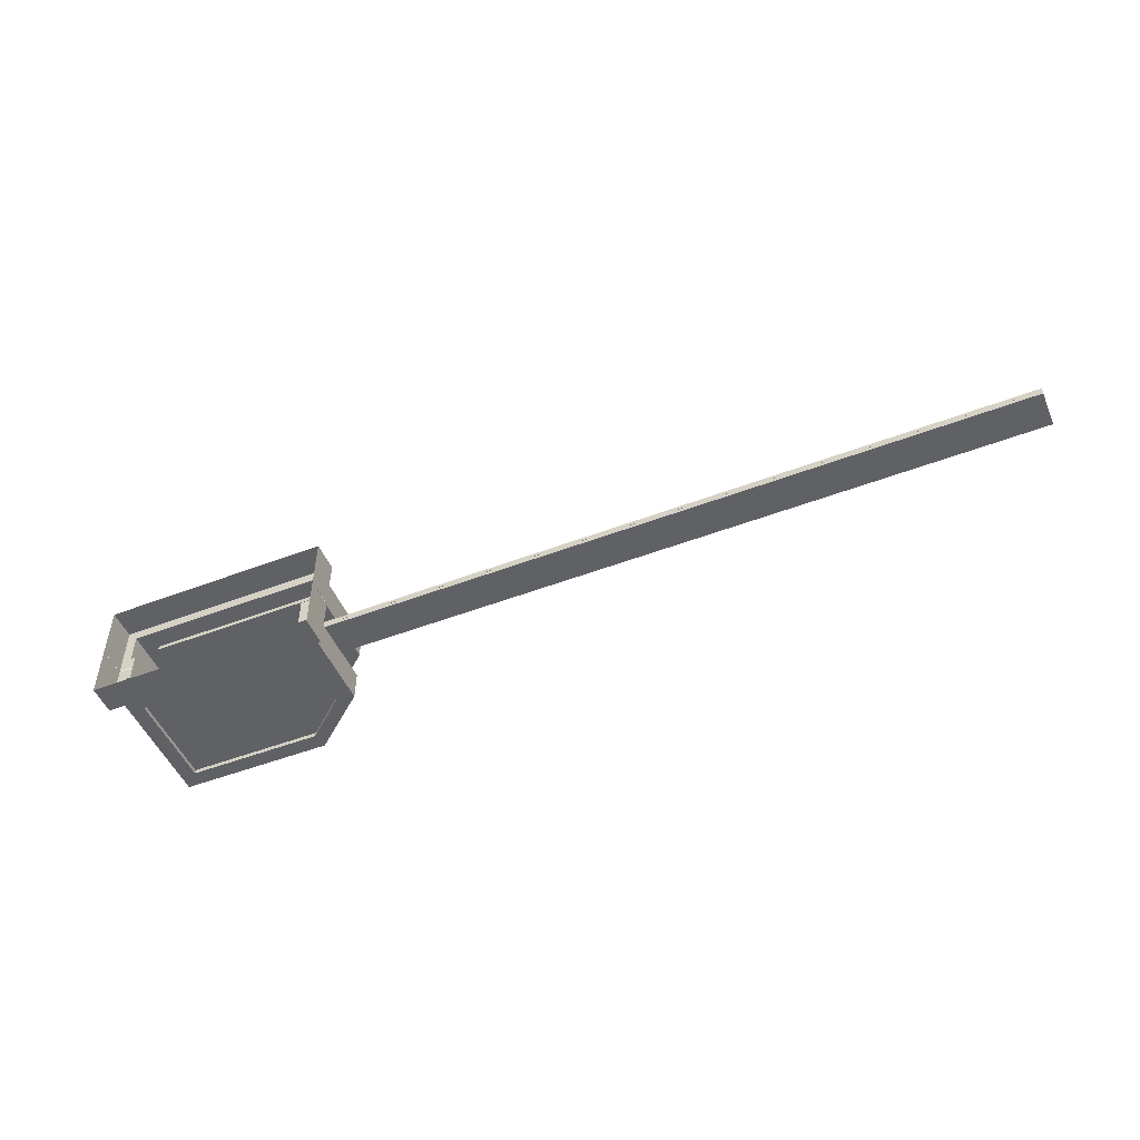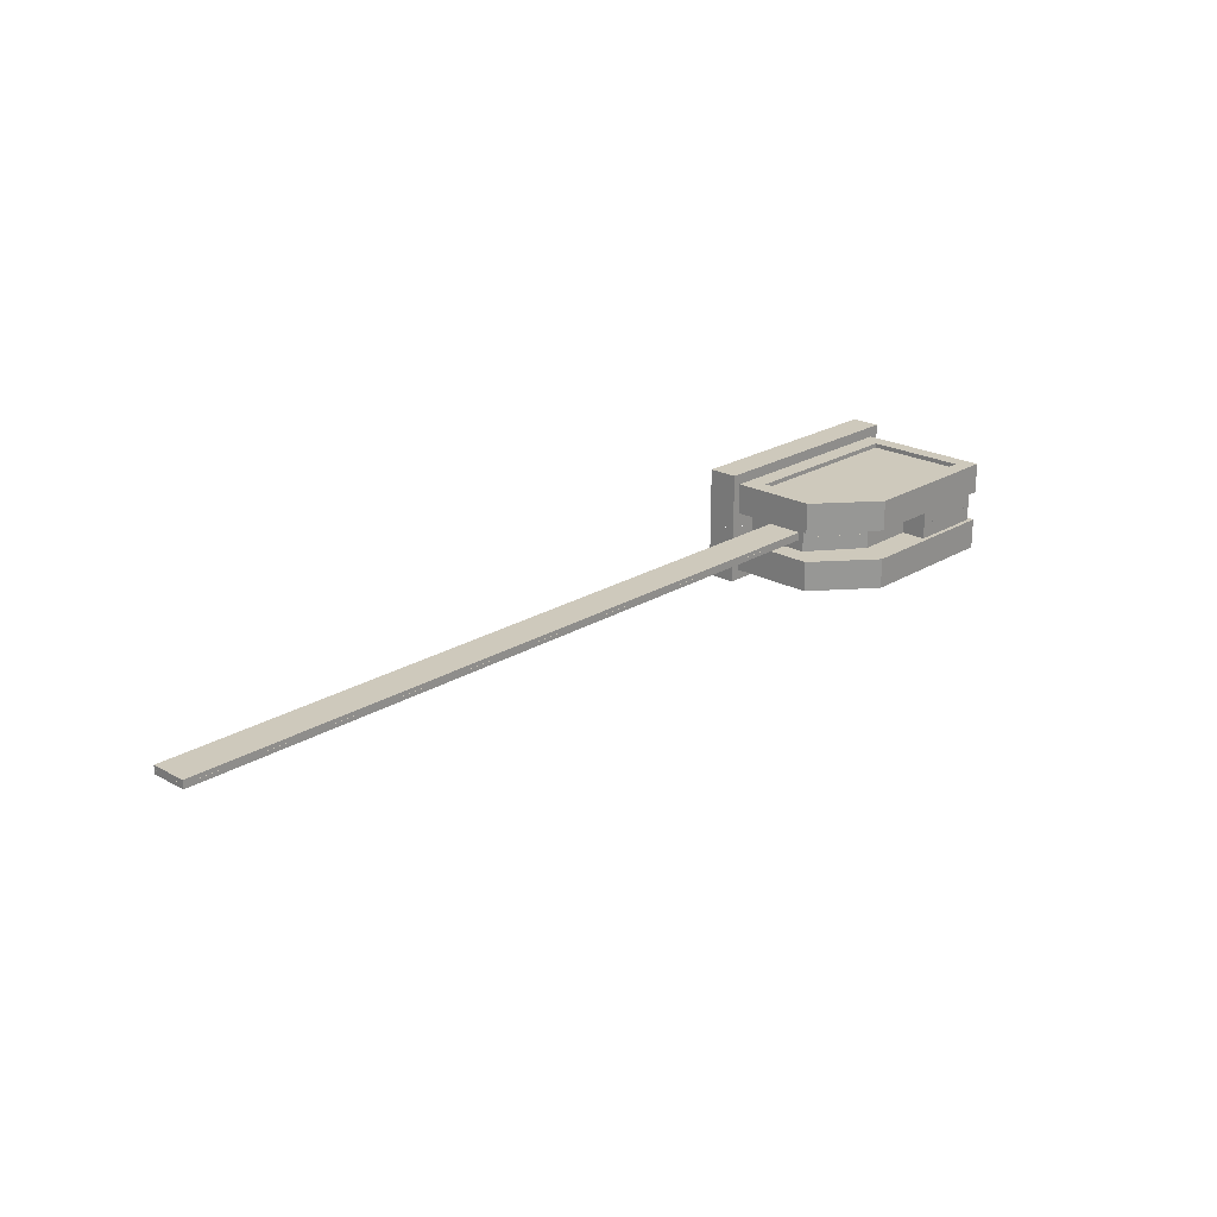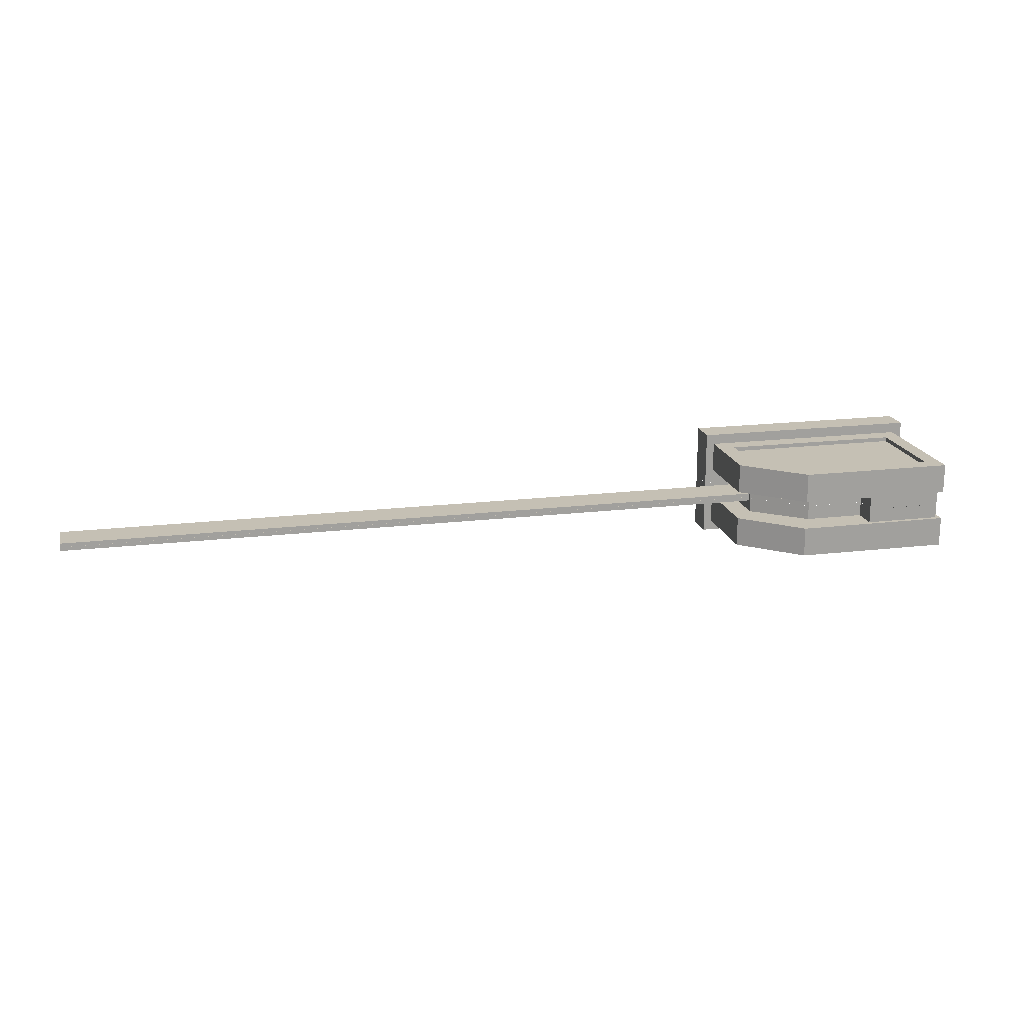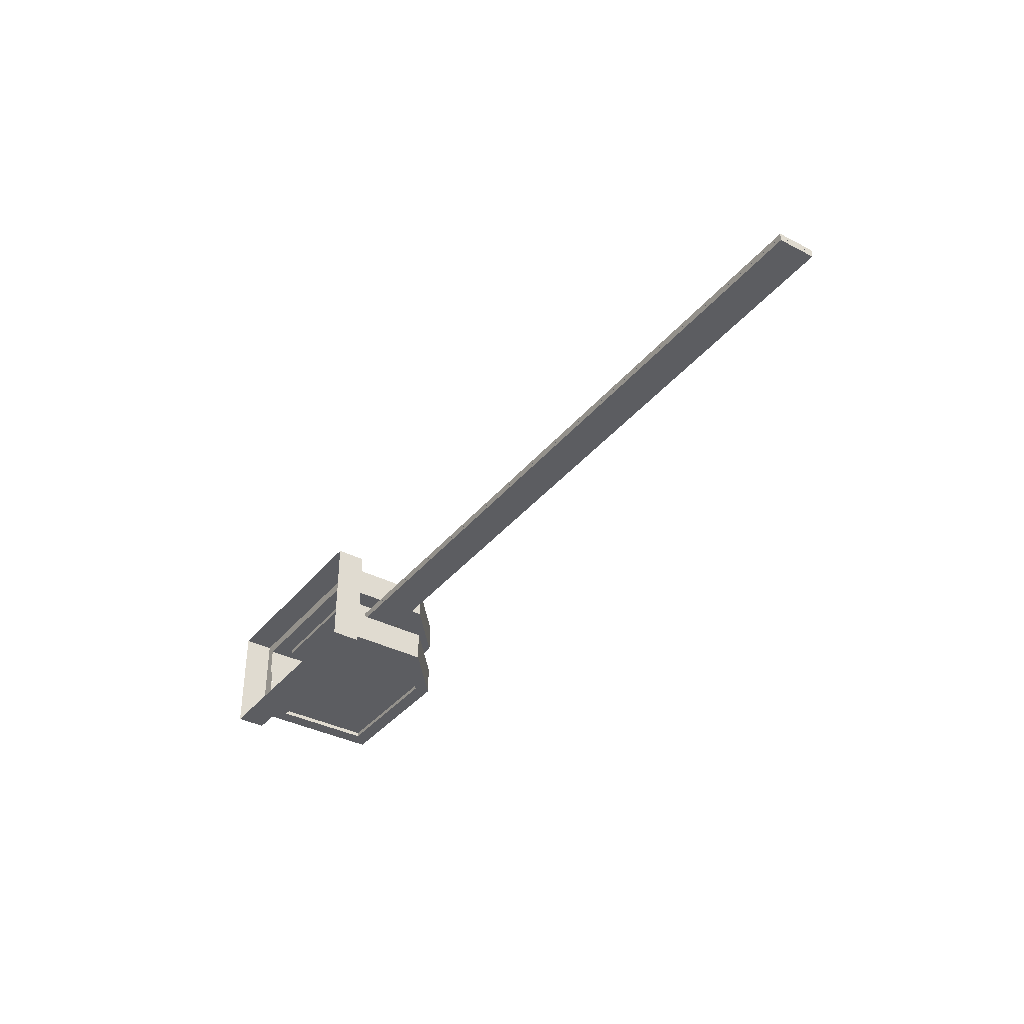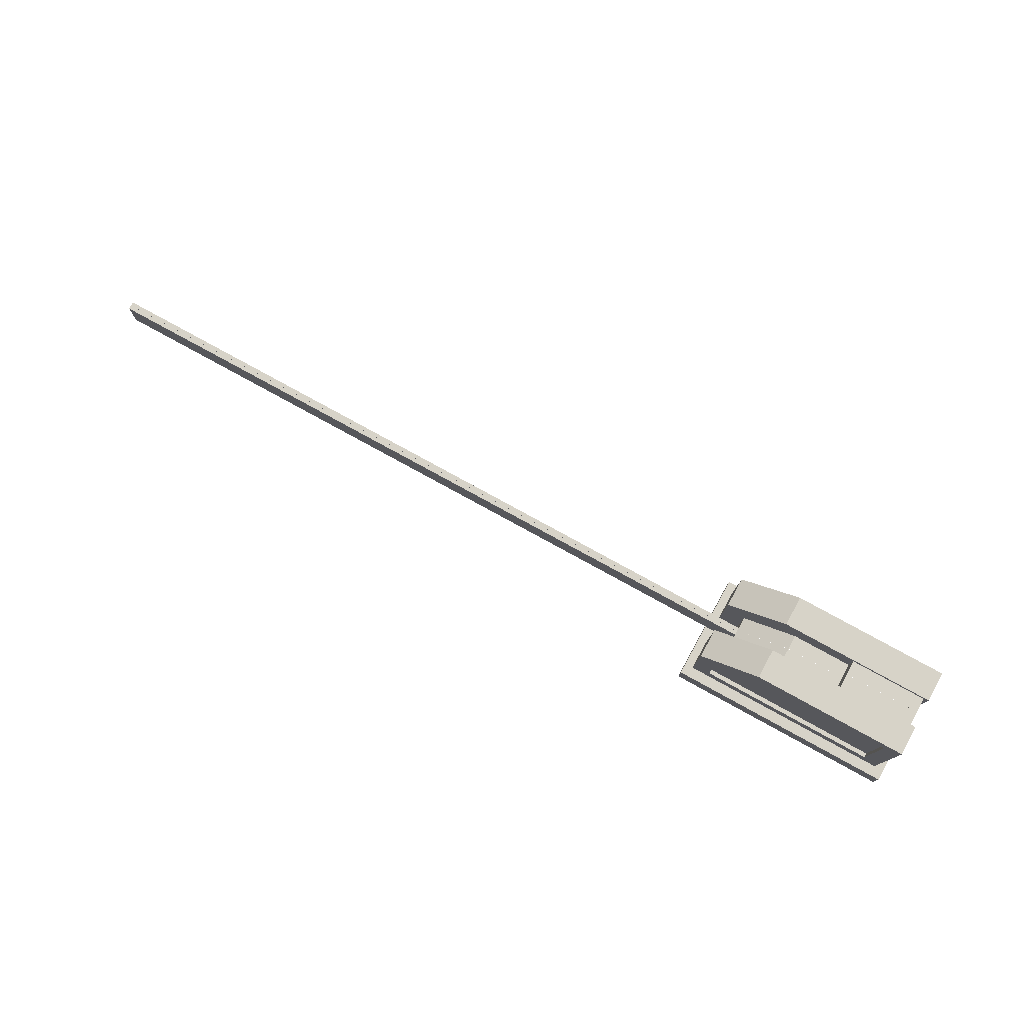
<metadata>
{"format":"obj","ext":"obj","renderer":"f3d","projection":"perspective","resolution":1024,"background":"white","views":[{"elev":-50.0,"azim":22.8,"up":"+Z"},{"elev":22.3,"azim":133.4,"up":"+Z"},{"elev":18.4,"azim":167.0,"up":"+Z"},{"elev":-36.7,"azim":56.2,"up":"+Z"},{"elev":77.0,"azim":-151.1,"up":"+Y"}]}
</metadata>
<code>
o gate1_gate1Shape
v 6.75 0.446 0.03326
v 6.75 0.446 0.00028
v 6.75 0.754 0.03326
v 6.75 0.754 0.00028
v 0.375 0.446 0.00028
v 6.75 0.446 0.00028
v 6.75 0.446 0.00028
v 0.375 0.446 0.03326
v 0.375 0.446 0.03326
v 6.75 0.446 0.03326
v 6.75 0.446 0.03326
v 6.75 0.754 0.03326
v 6.75 0.754 0.03326
v 0.375 0.446 0.03326
v 0.375 0.446 0.03326
v 0.375 0.754 0.03326
v -1.07 1.381 0.1248
v -1.07 0.25 0.1248
v -1.07 1.381 0.3807
v -1.07 0.25 0.3807
v 0.25 1.381 0.1248
v -1.07 1.381 0.1248
v -1.07 1.381 0.1248
v 0.25 1.381 0.3807
v 0.25 1.381 0.3807
v -1.07 1.381 0.3807
v 0.7411 0.9642 0.3807
v 0.7411 0.9642 0.1248
v 0.7411 0.9642 0.1248
v 0.25 1.381 0.3807
v 0.25 1.381 0.3807
v 0.25 1.381 0.1248
v 0.5628 0.7954 0.1248
v 0.5628 0.7954 0.00028
v 0.5628 0.7954 0.00028
v 0.125 1.132 0.1248
v 0.125 1.132 0.1248
v 0.125 1.132 0.00028
v 0.8125 0 0.4697
v 0.8125 0 0.00028
v 0.8125 0.25 0.4697
v 0.8125 0.25 0.00028
v 0.7411 0.25 0.3807
v 0.7411 0.25 0.1248
v 0.7411 0.9642 0.3807
v 0.7411 0.9642 0.1248
v -1.156 0 0.4697
v 0.8125 0 0.4697
v -1.156 0.25 0.4697
v 0.8125 0.25 0.4697
v 0.5938 0.9339 0.3807
v 0.5938 0.9339 0.3807
v 0.5938 0.4062 0.3807
v 0.5938 0.4062 0.3807
v 0.5938 0.4062 0.3807
v 0.7411 0.9642 0.3807
v 0.7411 0.9642 0.3807
v 0.7411 0.25 0.3807
v 0.7411 0.25 0.3807
v 0.5628 0.7954 0.1248
v 0.125 1.132 0.1248
v 0.125 1.132 0.1248
v 0.125 1.132 0.1248
v 0.125 1.132 0.1248
v 0.7411 0.9642 0.1248
v 0.7411 0.9642 0.1248
v 0.25 1.381 0.1248
v 0.25 1.381 0.1248
v 0.8125 0.25 0.00028
v 0.5628 0.25 0.00028
v 0.7411 0.25 0.1248
v 0.7411 0.25 0.1248
v 0.7411 0.25 0.1248
v 0.5628 0.25 0.1248
v 0.5628 0.25 0.1248
v 0.7411 0.25 0.1248
v -0.3833 1.132 0.1248
v -0.3833 1.343 0.1248
v -0.3833 1.343 0.1248
v 0.25 1.381 0.1248
v 0.5628 0.7954 0.1248
v 0.5628 0.25 0.1248
v 0.5628 0.7954 0.00028
v 0.5628 0.25 0.00028
v -1.07 0.25 0.3807
v -1.07 0.25 0.1248
v -1.07 0.25 0.1248
v -1.07 0.25 0.1248
v -1.156 0.25 0.4697
v -1.156 0.25 0.4697
v 0.7411 0.25 0.3807
v 0.8125 0.25 0.4697
v 0.8125 0.25 0.4697
v -1.031 0.25 0.000279
v -1.156 0.25 0.00028
v -1.156 0.25 0.00028
v 0.7411 0.25 0.3807
v -1.07 0.25 0.3807
v 0.8125 0.25 0.4697
v -1.156 0.25 0.4697
v 0.375 0.754 0.03326
v 6.75 0.754 0.03326
v 6.75 0.754 0.03326
v 0.375 0.754 0.00028
v 0.375 0.754 0.00028
v 6.75 0.754 0.00028
v -1.156 0.25 0.00028
v -1.156 0 0.00028
v -1.156 0.25 0.4697
v -1.156 0 0.4697
v -1.031 1.344 0.00028
v -1.031 0.25 0.000279
v -1.031 0.25 0.000279
v -1.031 1.344 0.1248
v -1.031 1.344 0.1248
v -1.031 0.25 0.1248
v -0.3834 1.343 0.00028
v -1.031 1.344 0.00028
v -1.031 1.344 0.00028
v -0.3833 1.343 0.1248
v -0.3833 1.343 0.1248
v -1.031 1.344 0.1248
v 0.125 1.132 0.00028
v -0.3833 1.132 0.00028
v 0.125 1.132 0.1248
v -0.3833 1.132 0.1248
v -0.3833 1.132 0.00028
v -0.3834 1.343 0.00028
v -0.3834 1.343 0.00028
v -0.3833 1.132 0.1248
v -0.3833 1.132 0.1248
v -0.3833 1.343 0.1248
v 0.8125 0.25 0.00028
v -1.07 0.25 0.3807
v -1.07 0.25 0.3807
v -0.9375 0.4062 0.3807
v -0.9375 0.4062 0.3438
v 0.5938 0.4062 0.3438
v -0.9375 1.25 0.3438
v 0.5938 0.9339 0.3438
v 0.2269 1.25 0.3438
v -1.07 0.25 0.3807
v -0.9375 0.4062 0.3807
v -1.07 1.381 0.3807
v -1.07 1.381 0.3807
v -0.9375 1.25 0.3807
v -0.9375 1.25 0.3807
v -0.9375 1.25 0.3807
v 0.25 1.381 0.3807
v 0.25 1.381 0.3807
v 0.25 1.381 0.3807
v 0.25 1.381 0.3807
v 0.2269 1.25 0.3807
v 0.2269 1.25 0.3807
v -0.9375 0.4062 0.3807
v 0.5938 0.4062 0.3807
v 0.5938 0.4062 0.3807
v -0.9375 0.4062 0.3438
v -0.9375 0.4062 0.3438
v 0.5938 0.4062 0.3438
v 0.5938 0.4062 0.3807
v 0.5938 0.9339 0.3807
v 0.5938 0.9339 0.3807
v 0.5938 0.4062 0.3438
v 0.5938 0.4062 0.3438
v 0.5938 0.9339 0.3438
v 0.5938 0.9339 0.3807
v 0.2269 1.25 0.3807
v 0.2269 1.25 0.3807
v 0.5938 0.9339 0.3438
v 0.5938 0.9339 0.3438
v 0.2269 1.25 0.3438
v 0.2269 1.25 0.3807
v -0.9375 1.25 0.3807
v -0.9375 1.25 0.3807
v 0.2269 1.25 0.3438
v 0.2269 1.25 0.3438
v -0.9375 1.25 0.3438
v -0.9375 1.25 0.3807
v -0.9375 0.4062 0.3807
v -0.9375 1.25 0.3438
v -0.9375 0.4062 0.3438
v -0.3833 1.343 0.1248
v -0.3833 1.343 0.1248
v -1.07 1.381 0.1248
v -1.07 1.381 0.1248
v -1.031 1.344 0.1248
v -1.031 0.25 0.000279
v -1.07 0.25 0.1248
v -1.031 0.25 0.1248
v -1.07 1.381 0.1248
v -1.031 1.344 0.1248
v -1.031 1.344 0.1248
v -1.07 0.25 0.1248
v -1.07 0.25 0.1248
v -1.031 0.25 0.1248
v 6.75 0.446 -0.03326
v 6.75 0.754 -0.03326
v 6.75 0.446 -0.00028
v 6.75 0.754 -0.00028
v 0.375 0.446 -0.00028
v 0.375 0.446 -0.03326
v 0.375 0.446 -0.03326
v 6.75 0.446 -0.00028
v 6.75 0.446 -0.00028
v 6.75 0.446 -0.03326
v 6.75 0.446 -0.03326
v 0.375 0.446 -0.03326
v 0.375 0.446 -0.03326
v 6.75 0.754 -0.03326
v 6.75 0.754 -0.03326
v 0.375 0.754 -0.03326
v -1.07 1.381 -0.1248
v -1.07 1.381 -0.3807
v -1.07 0.25 -0.1248
v -1.07 0.25 -0.3807
v 0.25 1.381 -0.1248
v 0.25 1.381 -0.3807
v 0.25 1.381 -0.3807
v -1.07 1.381 -0.1248
v -1.07 1.381 -0.1248
v -1.07 1.381 -0.3807
v 0.7411 0.9642 -0.3807
v 0.25 1.381 -0.3807
v 0.25 1.381 -0.3807
v 0.7411 0.9642 -0.1248
v 0.7411 0.9642 -0.1248
v 0.25 1.381 -0.1248
v 0.5628 0.7954 -0.1248
v 0.125 1.132 -0.1248
v 0.125 1.132 -0.1248
v 0.5628 0.7954 -0.00028
v 0.5628 0.7954 -0.00028
v 0.125 1.132 -0.00028
v 0.8125 0 -0.4697
v 0.8125 0.25 -0.4697
v 0.8125 0 -0.00028
v 0.8125 0.25 -0.00028
v 0.7411 0.25 -0.3807
v 0.7411 0.9642 -0.3807
v 0.7411 0.25 -0.1248
v 0.7411 0.9642 -0.1248
v -1.156 0 -0.4697
v -1.156 0.25 -0.4697
v 0.8125 0 -0.4697
v 0.8125 0.25 -0.4697
v 0.7411 0.25 -0.3807
v 0.7411 0.25 -0.3807
v 0.5938 0.4062 -0.3807
v 0.5938 0.4062 -0.3807
v 0.5938 0.4062 -0.3807
v 0.7411 0.9642 -0.3807
v 0.5938 0.9339 -0.3807
v 0.5628 0.7954 -0.1248
v 0.7411 0.9642 -0.1248
v 0.7411 0.9642 -0.1248
v 0.125 1.132 -0.1248
v 0.125 1.132 -0.1248
v 0.125 1.132 -0.1248
v 0.125 1.132 -0.1248
v 0.25 1.381 -0.1248
v 0.25 1.381 -0.1248
v 0.8125 0.25 -0.00028
v 0.7411 0.25 -0.1248
v 0.7411 0.25 -0.1248
v 0.7411 0.25 -0.1248
v 0.5628 0.25 -0.00028
v 0.5628 0.25 -0.1248
v 0.5628 0.25 -0.1248
v 0.7411 0.25 -0.1248
v 0.25 1.381 -0.1248
v -0.3833 1.343 -0.1248
v -0.3833 1.343 -0.1248
v -0.3833 1.132 -0.1248
v 0.5628 0.7954 -0.1248
v 0.5628 0.7954 -0.00028
v 0.5628 0.25 -0.1248
v 0.5628 0.25 -0.00028
v -1.07 0.25 -0.3807
v -1.156 0.25 -0.4697
v -1.156 0.25 -0.4697
v -1.07 0.25 -0.1248
v -1.07 0.25 -0.1248
v -1.07 0.25 -0.1248
v 0.8125 0.25 -0.4697
v 0.8125 0.25 -0.4697
v 0.7411 0.25 -0.3807
v -1.031 0.25 -0.000279
v -1.156 0.25 -0.00028
v -1.156 0.25 -0.00028
v 0.7411 0.25 -0.3807
v 0.8125 0.25 -0.4697
v 0.8125 0.25 -0.4697
v -1.07 0.25 -0.3807
v -1.07 0.25 -0.3807
v -1.156 0.25 -0.4697
v 0.375 0.754 -0.03326
v 0.375 0.754 -0.00028
v 0.375 0.754 -0.00028
v 6.75 0.754 -0.03326
v 6.75 0.754 -0.03326
v 6.75 0.754 -0.00028
v -1.156 0.25 -0.00028
v -1.156 0.25 -0.4697
v -1.156 0 -0.00028
v -1.156 0 -0.4697
v -1.031 1.344 -0.00028
v -1.031 1.344 -0.1248
v -1.031 1.344 -0.1248
v -1.031 0.25 -0.000279
v -1.031 0.25 -0.000279
v -1.031 0.25 -0.1248
v -0.3834 1.343 -0.00028
v -0.3833 1.343 -0.1248
v -0.3833 1.343 -0.1248
v -1.031 1.344 -0.00028
v -1.031 1.344 -0.00028
v -1.031 1.344 -0.1248
v 0.125 1.132 -0.00028
v 0.125 1.132 -0.1248
v 0.125 1.132 -0.1248
v -0.3833 1.132 -0.00028
v -0.3833 1.132 -0.00028
v -0.3833 1.132 -0.1248
v -0.3833 1.132 -0.00028
v -0.3833 1.132 -0.1248
v -0.3833 1.132 -0.1248
v -0.3834 1.343 -0.00028
v -0.3834 1.343 -0.00028
v -0.3833 1.343 -0.1248
v 0.8125 0.25 -0.00028
v -0.9375 0.4062 -0.3807
v -1.07 0.25 -0.3807
v -1.07 0.25 -0.3807
v -0.9375 0.4062 -0.3438
v -0.9375 1.25 -0.3438
v -0.9375 1.25 -0.3438
v 0.5938 0.4062 -0.3438
v 0.5938 0.9339 -0.3438
v 0.5938 0.9339 -0.3438
v 0.2269 1.25 -0.3438
v -1.07 0.25 -0.3807
v -1.07 1.381 -0.3807
v -1.07 1.381 -0.3807
v -0.9375 0.4062 -0.3807
v -0.9375 1.25 -0.3807
v -0.9375 1.25 -0.3807
v -0.9375 1.25 -0.3807
v 0.25 1.381 -0.3807
v 0.25 1.381 -0.3807
v 0.25 1.381 -0.3807
v 0.2269 1.25 -0.3807
v 0.2269 1.25 -0.3807
v -0.9375 0.4062 -0.3807
v -0.9375 0.4062 -0.3438
v -0.9375 0.4062 -0.3438
v 0.5938 0.4062 -0.3807
v 0.5938 0.4062 -0.3807
v 0.5938 0.4062 -0.3438
v 0.5938 0.4062 -0.3807
v 0.5938 0.4062 -0.3438
v 0.5938 0.4062 -0.3438
v 0.5938 0.9339 -0.3807
v 0.5938 0.9339 -0.3807
v 0.5938 0.9339 -0.3438
v 0.5938 0.9339 -0.3807
v 0.5938 0.9339 -0.3438
v 0.5938 0.9339 -0.3438
v 0.2269 1.25 -0.3807
v 0.2269 1.25 -0.3807
v 0.2269 1.25 -0.3438
v 0.2269 1.25 -0.3807
v 0.2269 1.25 -0.3438
v 0.2269 1.25 -0.3438
v -0.9375 1.25 -0.3807
v -0.9375 1.25 -0.3807
v -0.9375 1.25 -0.3438
v -0.9375 1.25 -0.3807
v -0.9375 1.25 -0.3438
v -0.9375 0.4062 -0.3807
v -0.9375 0.4062 -0.3438
v -1.07 1.381 -0.1248
v -1.07 1.381 -0.1248
v -0.3833 1.343 -0.1248
v -0.3833 1.343 -0.1248
v -1.031 1.344 -0.1248
v -1.031 0.25 -0.000279
v -1.031 0.25 -0.1248
v -1.07 0.25 -0.1248
v -1.031 0.25 -0.1248
v -1.031 1.344 -0.1248
v -1.031 1.344 -0.1248
v -1.07 0.25 -0.1248
v -1.07 0.25 -0.1248
v -1.07 1.381 -0.1248
f 1 2 3
f 3 2 4
f 5 7 9
f 8 6 10
f 11 13 15
f 14 12 16
f 17 18 19
f 19 18 20
f 21 22 24
f 25 23 26
f 27 28 30
f 31 29 32
f 33 34 36
f 37 35 38
f 43 44 45
f 45 44 46
f 47 48 49
f 49 48 50
f 51 55 56
f 56 55 59
f 60 63 65
f 66 64 68
f 69 70 72
f 72 70 74
f 75 60 76
f 76 60 65
f 77 78 61
f 62 79 80
f 81 82 83
f 83 82 84
f 85 88 90
f 71 91 92
f 94 95 86
f 87 96 89
f 97 98 99
f 99 98 100
f 101 103 105
f 104 102 106
f 107 108 109
f 109 108 110
f 111 112 114
f 115 113 116
f 117 119 121
f 120 118 122
f 123 124 125
f 125 124 126
f 127 129 131
f 130 128 132
f 133 73 93
f 58 54 135
f 134 53 136
f 137 138 139
f 138 140 139
f 140 141 139
f 142 143 145
f 145 143 148
f 144 147 150
f 149 146 153
f 154 51 151
f 152 52 57
f 155 156 158
f 159 157 160
f 164 162 166
f 167 168 170
f 171 169 172
f 173 175 177
f 176 174 178
f 179 180 181
f 181 180 182
f 67 183 185
f 186 184 187
f 191 193 195
f 194 192 196
f 197 198 199
f 199 198 200
f 201 202 204
f 205 203 206
f 207 209 211
f 210 208 212
f 213 214 215
f 215 214 216
f 217 218 220
f 221 219 222
f 223 224 226
f 227 225 228
f 229 230 232
f 233 231 234
f 239 240 241
f 241 240 242
f 243 244 245
f 245 244 246
f 248 251 252
f 252 251 253
f 254 255 259
f 260 256 262
f 263 265 267
f 267 265 268
f 269 270 254
f 254 270 255
f 271 273 258
f 257 272 274
f 275 276 277
f 277 276 278
f 279 281 284
f 264 285 287
f 288 282 289
f 283 280 290
f 291 293 295
f 294 292 296
f 297 299 301
f 300 298 302
f 303 304 305
f 305 304 306
f 307 308 310
f 311 309 312
f 313 315 317
f 316 314 318
f 319 321 323
f 322 320 324
f 325 327 329
f 328 326 330
f 331 286 266
f 332 249 333
f 334 250 247
f 335 336 338
f 338 336 339
f 337 341 340
f 342 344 345
f 345 344 348
f 343 350 347
f 346 349 352
f 252 253 351
f 351 253 353
f 358 356 359
f 363 361 365
f 366 367 369
f 370 368 371
f 372 374 376
f 375 373 377
f 378 379 380
f 380 379 381
f 261 382 384
f 383 386 385
f 387 388 389
f 390 391 393
f 394 392 395
f 39 40 41
f 41 40 42
f 161 163 165
f 188 189 190
f 235 236 237
f 237 236 238
f 354 355 357
f 360 362 364

</code>
